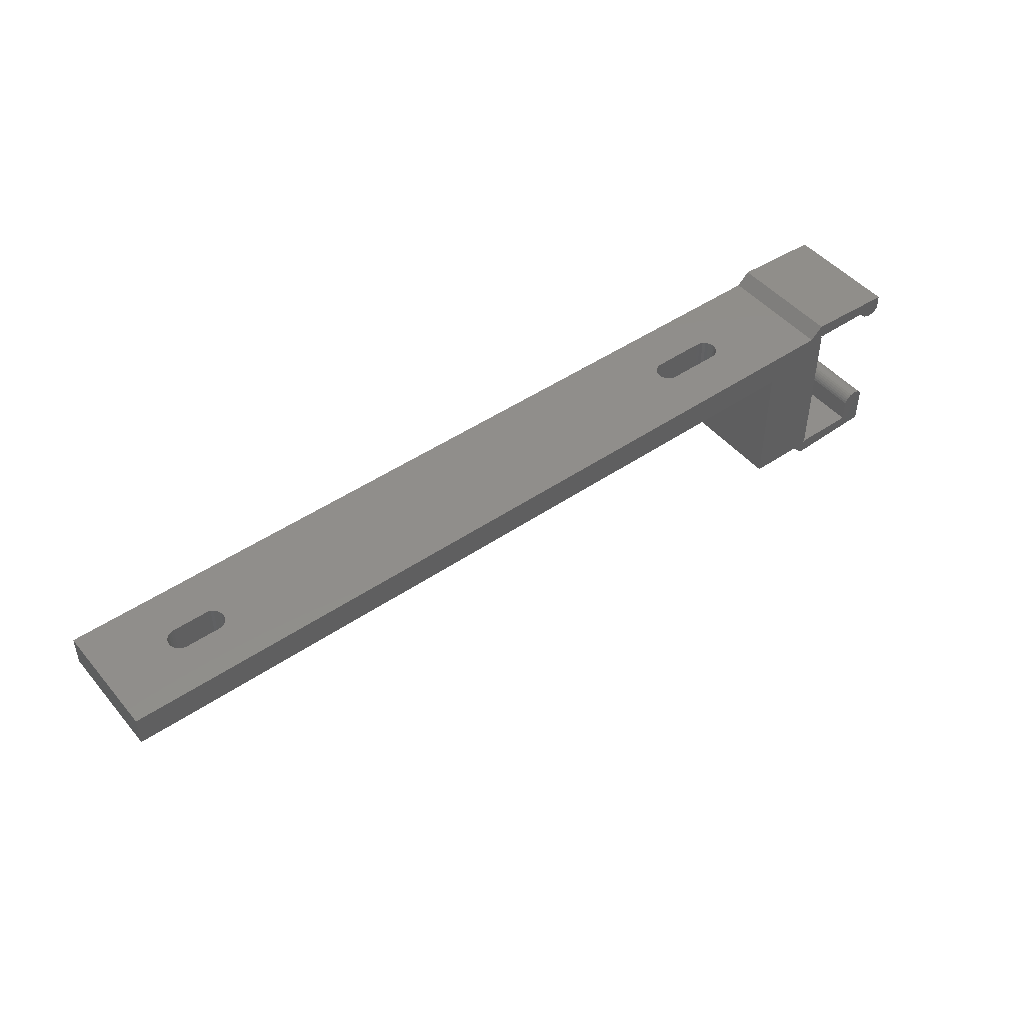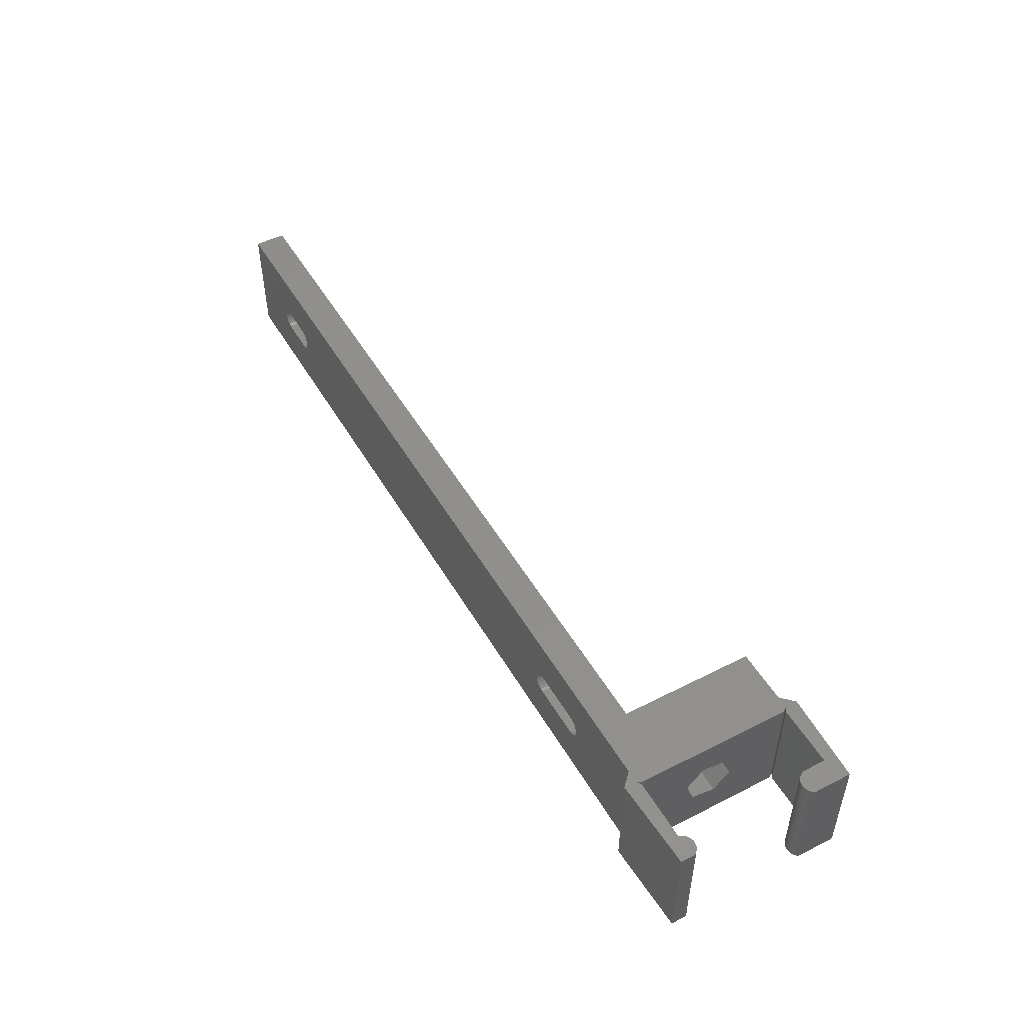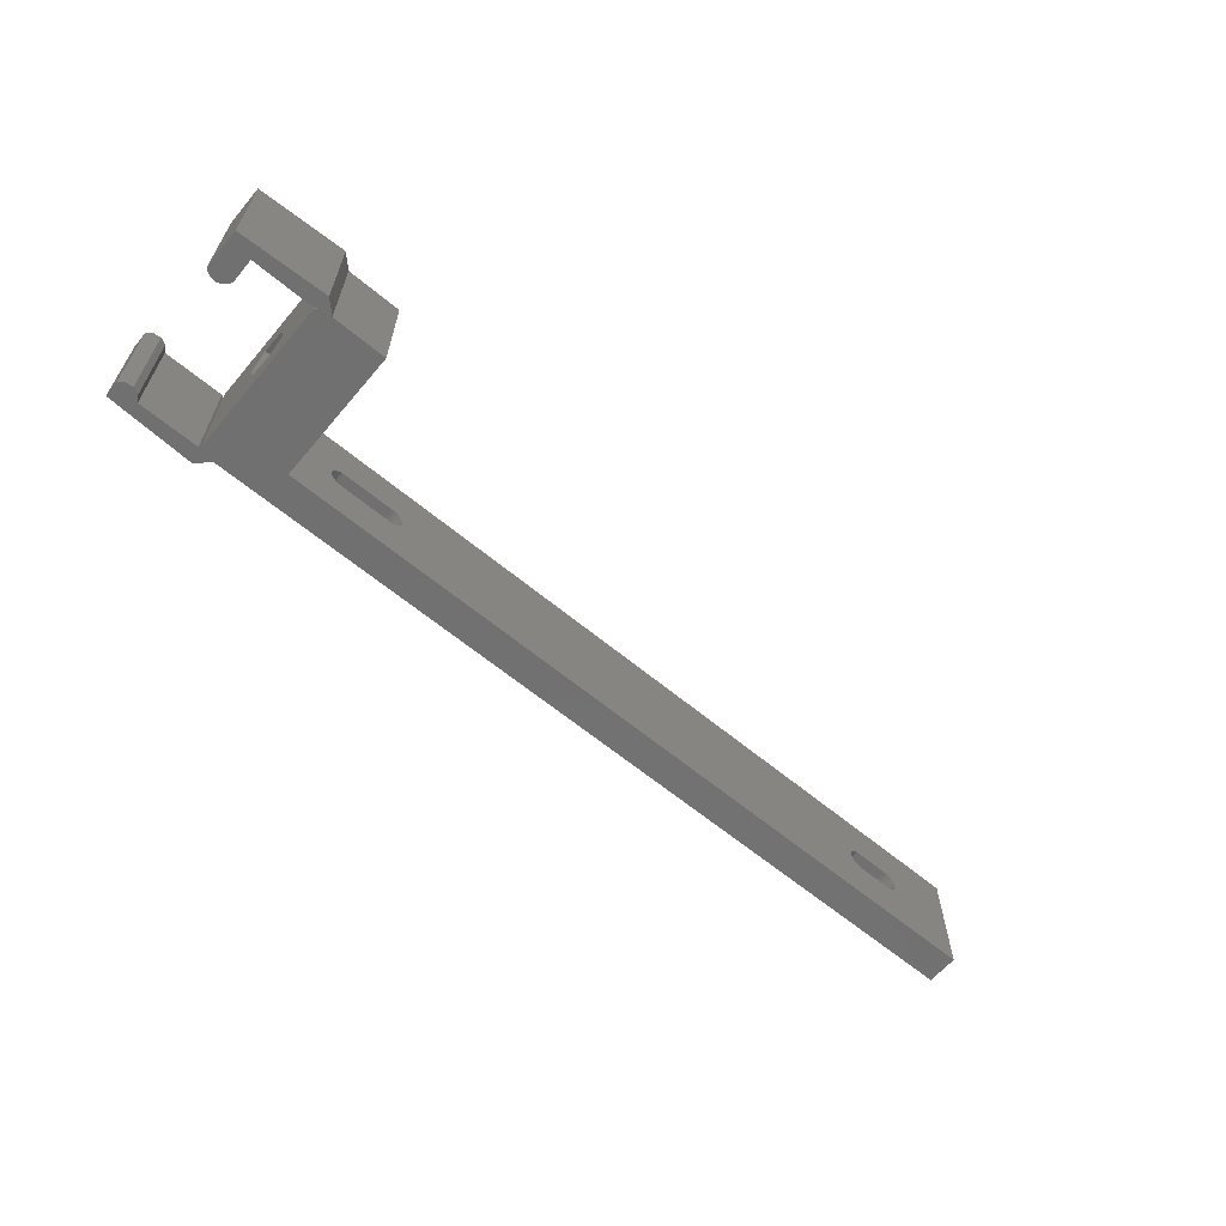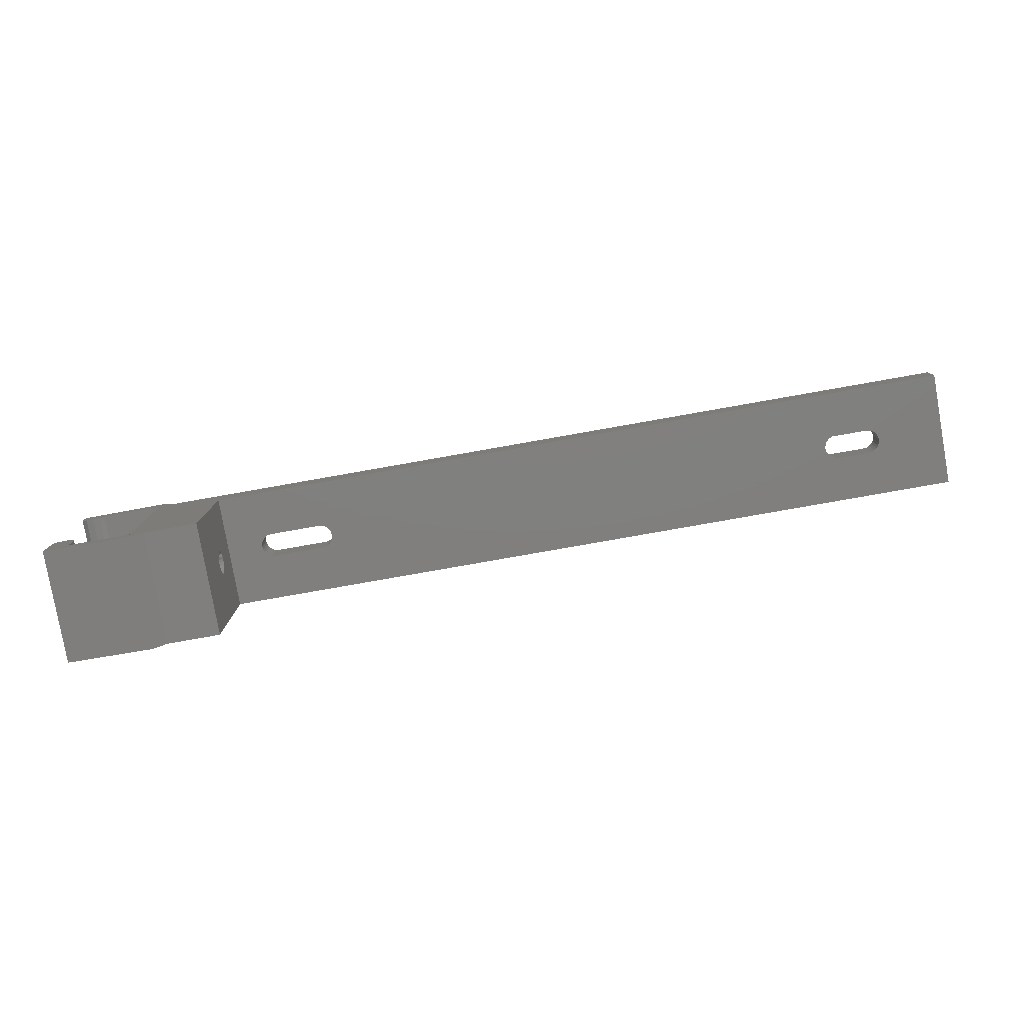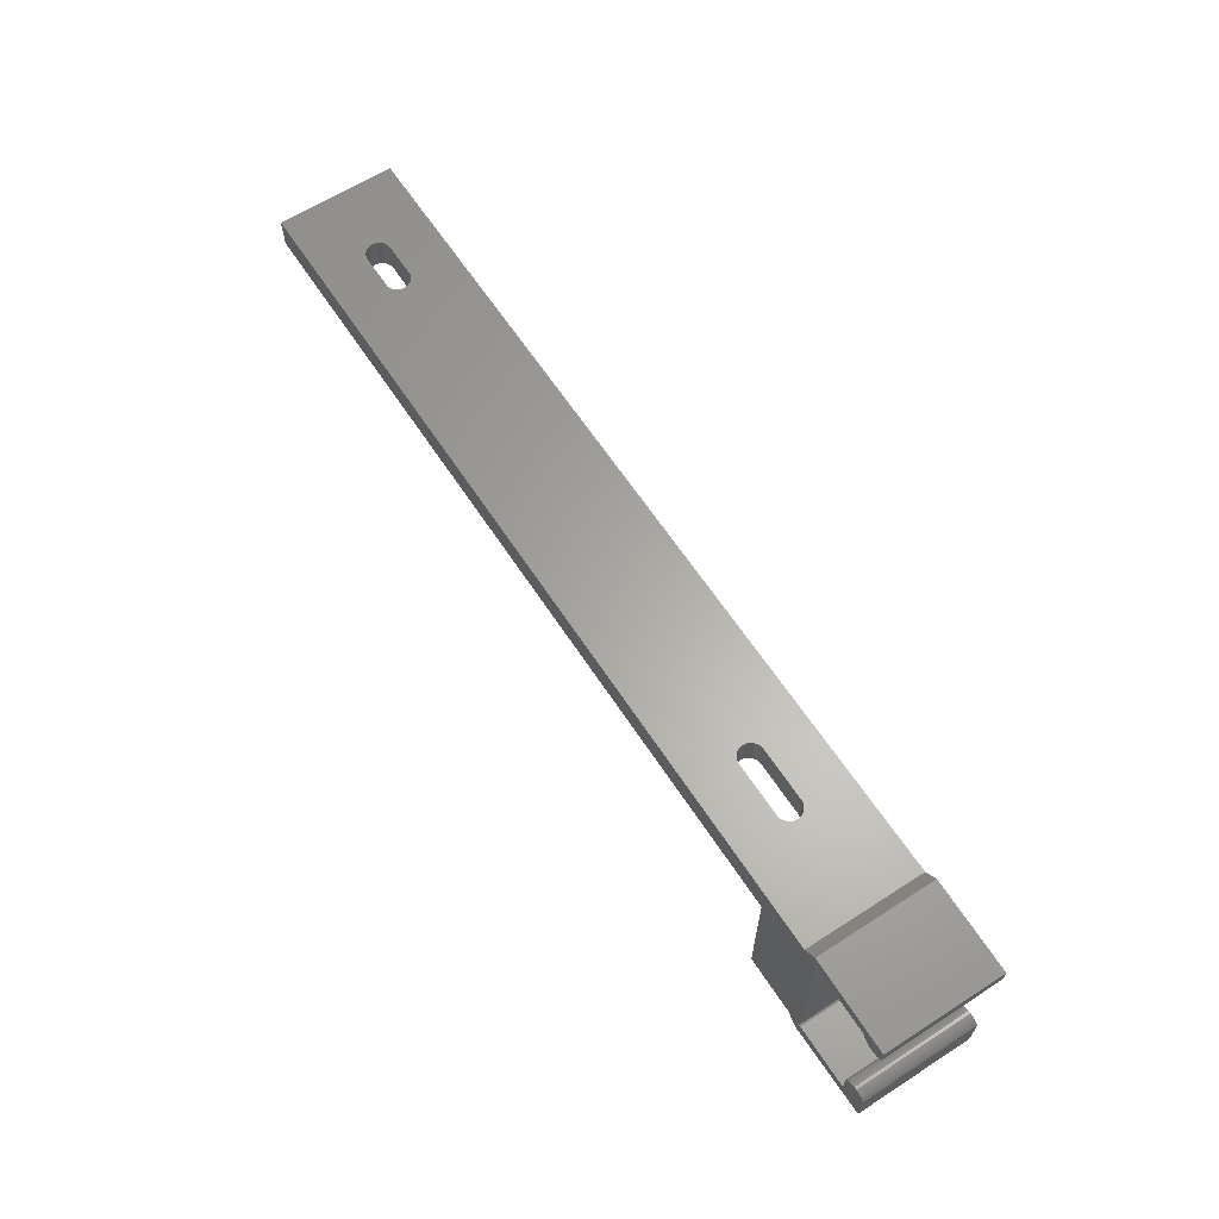
<metadata>
{"format":"stl","ext":"stl","renderer":"f3d","projection":"perspective","resolution":1024,"background":"white","views":[{"elev":47.0,"azim":142.3,"up":"+Y"},{"elev":49.8,"azim":-119.3,"up":"+Z"},{"elev":-62.3,"azim":-40.2,"up":"+Z"},{"elev":-79.7,"azim":10.0,"up":"+Y"},{"elev":62.9,"azim":-123.1,"up":"+Y"}]}
</metadata>
<code>
# stl→obj: 237 verts, 482 faces
v 20.19 9.336 2.5
v 18.61 7.75 17.5
v 18.61 7.75 2.5
v 20.19 9.336 17.5
v 18.61 32.25 17.5
v 20.19 30.66 2.5
v 18.61 32.25 2.5
v 20.19 30.66 17.5
v 7.192 31.75 17.5
v 7.192 31.75 2.5
v 7.192 29.75 2.5
v 7.192 29.75 17.5
v 7.916 29.14 17.5
v 7.916 29.14 2.5
v 8.854 29.03 17.5
v 8.854 29.03 2.5
v 9.704 29.44 17.5
v 9.704 29.44 2.5
v 10.19 30.25 2.5
v 10.19 30.25 17.5
v 17.99 30.25 17.5
v 17.99 30.25 2.5
v 18.52 30.58 17.5
v 18.52 30.58 2.5
v 18.19 30.05 2.5
v 18.19 30.05 17.5
v 18.19 9.95 17.5
v 18.19 17.9 12.41
v 18.19 9.95 2.5
v 18.19 16.86 9.385
v 18.19 21.04 13.03
v 18.19 23.14 10.62
v 18.19 18.96 6.973
v 18.19 22.1 7.588
v 18.52 9.417 2.5
v 18.52 9.417 17.5
v 17.99 9.75 17.5
v 17.99 9.75 2.5
v 21.19 23.14 10.62
v 21.19 22.1 7.588
v 21.19 18.96 6.973
v 21.19 16.86 9.385
v 21.19 17.9 12.41
v 21.19 21.04 13.03
v 21.19 18.47 10.27
v 21.19 18.46 9.862
v 21.19 18.59 10.65
v 21.19 18.81 10.99
v 21.19 19.11 11.27
v 21.19 19.47 11.46
v 21.19 19.86 11.54
v 21.19 20.27 11.53
v 21.19 20.65 11.41
v 21.19 20.99 11.19
v 21.19 21.27 10.89
v 21.19 21.46 10.53
v 21.19 21.54 10.14
v 21.19 18.54 9.467
v 21.19 18.73 9.109
v 21.19 19.01 8.811
v 21.19 19.35 8.594
v 21.19 19.73 8.473
v 21.19 20.14 8.456
v 21.19 20.53 8.544
v 21.19 20.89 8.732
v 21.19 21.19 9.006
v 21.19 21.41 9.348
v 21.19 21.53 9.734
v 27.19 20.65 11.41
v 27.19 20.27 11.53
v 27.19 20.99 11.19
v 27.19 21.27 10.89
v 27.19 21.46 10.53
v 27.19 21.54 10.14
v 27.19 21.53 9.734
v 27.19 21.41 9.348
v 27.19 21.19 9.006
v 27.19 20.89 8.732
v 27.19 20.53 8.544
v 27.19 20.14 8.456
v 27.19 19.73 8.473
v 27.19 19.35 8.594
v 27.19 19.01 8.811
v 27.19 18.73 9.109
v 27.19 18.54 9.467
v 27.19 18.46 9.862
v 27.19 18.47 10.27
v 27.19 18.59 10.65
v 27.19 18.81 10.99
v 27.19 19.11 11.27
v 27.19 19.47 11.46
v 27.19 19.86 11.54
v 7.192 8.25 2.5
v 7.192 8.25 17.5
v 10.19 9.75 17.5
v 10.19 9.75 2.5
v 10.96 9.75 17.5
v 7.192 13.25 17.5
v 7.192 13.25 2.5
v 27.19 9.336 17.5
v 27.19 26.66 17.5
v 7.391 13.5 17.5
v 7.635 13.71 17.5
v 7.914 13.87 17.5
v 8.218 13.97 17.5
v 8.536 14.01 17.5
v 8.856 13.99 17.5
v 9.166 13.9 17.5
v 9.454 13.76 17.5
v 9.709 13.57 17.5
v 9.922 13.33 17.5
v 10.09 13.05 17.5
v 127.2 30.66 17.5
v 127.2 26.66 17.5
v 10.19 12.75 17.5
v 10.19 12.75 2.5
v 10.09 13.05 2.5
v 9.922 13.33 2.5
v 9.709 13.57 2.5
v 9.454 13.76 2.5
v 9.166 13.9 2.5
v 8.856 13.99 2.5
v 8.536 14.01 2.5
v 8.218 13.97 2.5
v 7.914 13.87 2.5
v 7.635 13.71 2.5
v 7.391 13.5 2.5
v 27.19 26.66 2.5
v 127.2 30.66 2.5
v 127.2 26.66 2.5
v 27.19 9.336 2.5
v 33.44 30.66 8.45
v 33.03 30.66 8.503
v 32.66 30.66 8.658
v 112.3 30.66 8.45
v 32.34 30.66 8.904
v 32.09 30.66 9.225
v 31.94 30.66 9.599
v 31.89 30.66 10
v 31.94 30.66 10.4
v 32.09 30.66 10.77
v 32.34 30.66 11.1
v 32.66 30.66 11.34
v 33.03 30.66 11.5
v 33.44 30.66 11.55
v 40.15 30.66 11.55
v 112.3 30.66 11.55
v 118.1 30.66 8.904
v 117.7 30.66 8.658
v 117.4 30.66 8.503
v 117 30.66 8.45
v 118.3 30.66 9.225
v 118.5 30.66 9.599
v 118.5 30.66 10
v 118.5 30.66 10.4
v 118.3 30.66 10.78
v 118.1 30.66 11.1
v 117.7 30.66 11.34
v 117.4 30.66 11.5
v 117 30.66 11.55
v 40.23 30.66 8.45
v 111.9 30.66 8.574
v 40.63 30.66 8.513
v 41 30.66 8.678
v 111.7 30.66 8.766
v 41.32 30.66 8.932
v 111.4 30.66 9.018
v 41.55 30.66 9.259
v 111.2 30.66 9.318
v 41.7 30.66 9.637
v 111.1 30.66 9.651
v 41.74 30.66 10
v 111.1 30.66 10
v 41.74 30.66 10.04
v 111.1 30.66 10.35
v 41.68 30.66 10.44
v 111.2 30.66 10.68
v 41.51 30.66 10.81
v 111.4 30.66 10.98
v 41.26 30.66 11.12
v 111.7 30.66 11.23
v 40.93 30.66 11.36
v 111.9 30.66 11.43
v 40.56 30.66 11.51
v 111.9 26.66 8.574
v 40.23 26.66 8.45
v 112.3 26.66 8.45
v 40.63 26.66 8.513
v 41 26.66 8.678
v 111.7 26.66 8.766
v 41.32 26.66 8.932
v 111.4 26.66 9.018
v 41.55 26.66 9.259
v 111.2 26.66 9.318
v 41.7 26.66 9.637
v 111.1 26.66 9.651
v 41.74 26.66 10
v 111.1 26.66 10
v 111.1 26.66 10.35
v 41.74 26.66 10.04
v 41.68 26.66 10.44
v 111.2 26.66 10.68
v 41.51 26.66 10.81
v 111.4 26.66 10.98
v 41.26 26.66 11.12
v 111.7 26.66 11.23
v 40.93 26.66 11.36
v 111.9 26.66 11.43
v 40.56 26.66 11.51
v 112.3 26.66 11.55
v 40.15 26.66 11.55
v 33.44 26.66 11.55
v 117 26.66 8.45
v 117.4 26.66 8.503
v 117.7 26.66 8.658
v 118.1 26.66 8.904
v 118.3 26.66 9.225
v 118.5 26.66 9.599
v 118.5 26.66 10
v 118.5 26.66 10.4
v 118.3 26.66 10.78
v 118.1 26.66 11.1
v 117.7 26.66 11.34
v 117.4 26.66 11.5
v 117 26.66 11.55
v 32.09 26.66 9.225
v 32.34 26.66 8.904
v 32.66 26.66 8.658
v 33.03 26.66 8.503
v 33.44 26.66 8.45
v 31.94 26.66 9.599
v 31.89 26.66 10
v 31.94 26.66 10.4
v 32.09 26.66 10.77
v 32.34 26.66 11.1
v 32.66 26.66 11.34
v 33.03 26.66 11.5
f 1 2 3
f 2 1 4
f 5 6 7
f 6 5 8
f 9 7 10
f 7 9 5
f 9 11 12
f 11 9 10
f 13 11 14
f 11 13 12
f 15 14 16
f 14 15 13
f 17 16 18
f 16 17 15
f 19 17 18
f 17 19 20
f 21 19 22
f 19 21 20
f 23 22 24
f 22 23 21
f 23 25 26
f 25 23 24
f 27 28 29
f 28 27 26
f 29 28 30
f 28 26 31
f 31 26 32
f 29 33 25
f 33 29 30
f 25 33 34
f 25 34 32
f 25 32 26
f 27 35 36
f 35 27 29
f 37 35 38
f 35 37 36
f 39 34 40
f 34 39 32
f 33 40 34
f 40 33 41
f 30 41 33
f 41 30 42
f 28 42 30
f 42 28 43
f 44 28 31
f 28 44 43
f 44 32 39
f 32 44 31
f 43 45 46
f 45 43 47
f 47 43 48
f 48 43 49
f 49 43 44
f 49 44 50
f 50 44 51
f 51 44 52
f 52 44 53
f 53 44 54
f 54 44 55
f 55 44 39
f 55 39 56
f 56 39 57
f 57 39 40
f 43 41 42
f 41 43 46
f 41 46 58
f 41 58 59
f 41 59 60
f 41 60 61
f 41 61 40
f 40 61 62
f 40 62 63
f 40 63 64
f 40 64 65
f 40 65 66
f 40 66 67
f 40 67 68
f 40 68 57
f 69 52 53
f 52 69 70
f 71 53 54
f 53 71 69
f 72 54 55
f 54 72 71
f 73 55 56
f 55 73 72
f 74 56 57
f 56 74 73
f 75 57 68
f 57 75 74
f 76 68 67
f 68 76 75
f 77 67 66
f 67 77 76
f 65 77 66
f 77 65 78
f 64 78 65
f 78 64 79
f 63 79 64
f 79 63 80
f 62 80 63
f 80 62 81
f 61 81 62
f 81 61 82
f 60 82 61
f 82 60 83
f 59 83 60
f 83 59 84
f 58 84 59
f 84 58 85
f 46 85 58
f 85 46 86
f 45 86 46
f 86 45 87
f 47 87 45
f 87 47 88
f 48 88 47
f 88 48 89
f 90 48 49
f 48 90 89
f 91 49 50
f 49 91 90
f 92 50 51
f 50 92 91
f 70 51 52
f 51 70 92
f 2 93 3
f 93 2 94
f 95 38 96
f 38 95 37
f 37 95 97
f 98 93 94
f 93 98 99
f 27 23 26
f 23 27 36
f 100 101 4
f 94 102 98
f 102 94 95
f 95 94 2
f 102 95 103
f 103 95 104
f 104 95 105
f 105 95 106
f 106 95 107
f 107 95 108
f 108 95 109
f 109 95 110
f 110 95 111
f 111 95 112
f 95 2 97
f 97 2 37
f 37 2 36
f 36 2 5
f 5 2 8
f 8 2 4
f 8 4 101
f 8 101 113
f 113 101 114
f 12 5 9
f 5 12 20
f 20 12 13
f 20 13 15
f 20 15 17
f 5 20 21
f 5 21 23
f 5 23 36
f 115 112 95
f 116 95 96
f 95 116 115
f 117 115 116
f 115 117 112
f 118 112 117
f 112 118 111
f 119 111 118
f 111 119 110
f 109 119 120
f 119 109 110
f 108 120 121
f 120 108 109
f 107 121 122
f 121 107 108
f 106 122 123
f 122 106 107
f 105 123 124
f 123 105 106
f 104 124 125
f 124 104 105
f 103 125 126
f 125 103 104
f 102 126 127
f 126 102 103
f 102 99 98
f 99 102 127
f 6 128 1
f 128 6 129
f 128 129 130
f 131 1 128
f 100 1 131
f 1 100 4
f 6 132 129
f 132 6 133
f 133 6 134
f 134 6 8
f 129 132 135
f 134 8 136
f 136 8 137
f 137 8 138
f 138 8 139
f 139 8 140
f 140 8 141
f 141 8 142
f 142 8 143
f 143 8 144
f 144 8 145
f 145 8 146
f 146 8 147
f 129 148 113
f 148 129 149
f 149 129 150
f 150 129 151
f 151 129 135
f 113 148 152
f 113 152 153
f 113 153 154
f 113 154 155
f 113 155 156
f 113 156 157
f 113 157 158
f 113 158 159
f 113 159 160
f 113 160 147
f 113 147 8
f 135 161 162
f 161 135 132
f 162 161 163
f 162 163 164
f 162 164 165
f 165 164 166
f 165 166 167
f 167 166 168
f 167 168 169
f 169 168 170
f 169 170 171
f 171 170 172
f 171 172 173
f 173 172 174
f 173 174 175
f 175 174 176
f 175 176 177
f 177 176 178
f 177 178 179
f 179 178 180
f 179 180 181
f 181 180 182
f 181 182 183
f 183 182 184
f 183 184 147
f 147 184 146
f 7 11 10
f 11 7 19
f 11 19 14
f 14 19 16
f 16 19 18
f 19 7 22
f 22 7 24
f 24 7 35
f 127 93 99
f 93 127 96
f 93 96 3
f 96 127 126
f 96 126 125
f 96 125 124
f 96 124 123
f 96 123 122
f 96 122 121
f 96 121 120
f 96 120 119
f 96 119 118
f 96 118 117
f 96 117 116
f 3 96 38
f 3 38 35
f 3 35 7
f 3 7 6
f 3 6 1
f 24 29 25
f 29 24 35
f 131 83 100
f 83 131 128
f 100 83 84
f 100 84 85
f 100 85 86
f 83 128 82
f 82 128 81
f 81 128 80
f 80 128 79
f 79 128 78
f 78 128 77
f 77 128 76
f 76 128 75
f 75 128 74
f 100 90 101
f 90 100 89
f 89 100 88
f 88 100 87
f 87 100 86
f 101 90 91
f 101 91 92
f 101 92 70
f 101 70 69
f 101 69 71
f 101 71 72
f 101 72 73
f 101 73 74
f 101 74 128
f 129 114 130
f 114 129 113
f 185 186 187
f 186 185 188
f 188 185 189
f 189 185 190
f 189 190 191
f 191 190 192
f 191 192 193
f 193 192 194
f 193 194 195
f 195 194 196
f 195 196 197
f 197 196 198
f 197 198 199
f 197 199 200
f 200 199 201
f 201 199 202
f 201 202 203
f 203 202 204
f 203 204 205
f 205 204 206
f 205 206 207
f 207 206 208
f 207 208 209
f 209 208 210
f 209 210 211
f 211 210 212
f 130 213 128
f 213 130 214
f 214 130 215
f 215 130 216
f 216 130 114
f 216 114 217
f 217 114 218
f 218 114 219
f 219 114 220
f 220 114 221
f 221 114 222
f 222 114 223
f 223 114 224
f 224 114 225
f 225 114 210
f 128 226 101
f 226 128 227
f 227 128 228
f 228 128 229
f 229 128 230
f 230 128 187
f 187 128 213
f 230 187 186
f 101 226 231
f 101 231 232
f 101 232 233
f 101 233 234
f 101 234 235
f 101 235 236
f 101 236 237
f 101 237 212
f 101 212 210
f 101 210 114
f 146 212 145
f 212 146 211
f 145 237 144
f 237 145 212
f 144 236 143
f 236 144 237
f 143 235 142
f 235 143 236
f 141 235 234
f 235 141 142
f 140 234 233
f 234 140 141
f 139 233 232
f 233 139 140
f 138 232 231
f 232 138 139
f 137 231 226
f 231 137 138
f 136 226 227
f 226 136 137
f 227 134 136
f 134 227 228
f 228 133 134
f 133 228 229
f 229 132 133
f 132 229 230
f 230 161 132
f 161 230 186
f 186 163 161
f 163 186 188
f 188 164 163
f 164 188 189
f 189 166 164
f 166 189 191
f 193 166 191
f 166 193 168
f 195 168 193
f 168 195 170
f 172 195 197
f 195 172 170
f 200 172 197
f 172 200 174
f 176 200 201
f 200 176 174
f 178 201 203
f 201 178 176
f 180 203 205
f 203 180 178
f 180 207 182
f 207 180 205
f 182 209 184
f 209 182 207
f 184 211 146
f 211 184 209
f 185 135 162
f 135 185 187
f 187 151 135
f 151 187 213
f 213 150 151
f 150 213 214
f 214 149 150
f 149 214 215
f 215 148 149
f 148 215 216
f 217 148 216
f 148 217 152
f 218 152 217
f 152 218 153
f 219 153 218
f 153 219 154
f 155 219 220
f 219 155 154
f 156 220 221
f 220 156 155
f 157 221 222
f 221 157 156
f 157 223 158
f 223 157 222
f 158 224 159
f 224 158 223
f 159 225 160
f 225 159 224
f 160 210 147
f 210 160 225
f 147 208 183
f 208 147 210
f 183 206 181
f 206 183 208
f 204 181 206
f 181 204 179
f 202 179 204
f 179 202 177
f 199 177 202
f 177 199 175
f 198 175 199
f 175 198 173
f 171 198 196
f 198 171 173
f 169 196 194
f 196 169 171
f 167 194 192
f 194 167 169
f 165 192 190
f 192 165 167
f 190 162 165
f 162 190 185

</code>
